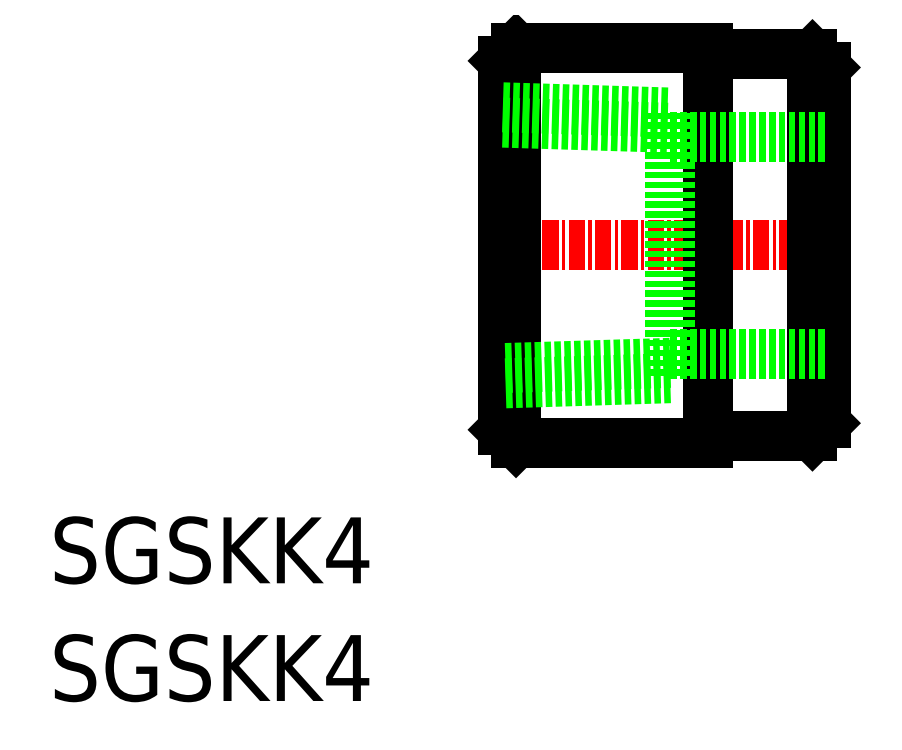
<metadata>
{"format":"dxf","ext":"dxf","renderer":"ezdxf+matplotlib","layout":"modelspace","background":"white","min_lineweight":24,"dpi":150}
</metadata>
<code>
0
SECTION
2
ENTITIES
0
TEXT
8
0
10
231.1
20
327.3
30
0
40
5
1
SGSKK4
0
TEXT
8
0
10
231.1
20
336.3
30
0
40
5
1
SGSKK4
0
LINE
8
CENTER
10
264.5
20
361.9
30
0
11
291.7
21
361.9
31
0
0
LINE
8
0
10
281.1
20
347.4
30
0
11
289
21
347.4
31
0
0
LINE
8
0
10
281.1
20
376.4
30
0
11
289
21
376.4
31
0
0
LINE
8
0
10
281.1
20
376.9
30
0
11
281.1
21
346.9
31
0
0
LINE
8
0
10
290
20
375.4
30
0
11
290
21
348.4
31
0
0
LINE
8
0
10
266.5
20
376.9
30
0
11
281.1
21
376.9
31
0
0
LINE
8
0
10
266.5
20
346.9
30
0
11
281.1
21
346.9
31
0
0
LINE
8
0
10
265.5
20
375.9
30
0
11
265.5
21
347.9
31
0
0
LINE
8
0
10
266.5
20
376.9
30
0
11
266.5
21
346.9
31
0
0
LINE
8
0
10
266.5
20
376.9
30
0
11
265.5
21
375.9
31
0
0
LINE
8
0
10
266.5
20
346.9
30
0
11
265.5
21
347.9
31
0
0
LINE
8
0
10
290
20
375.4
30
0
11
290
21
348.4
31
0
0
LINE
8
0
10
289
20
376.4
30
0
11
289
21
347.4
31
0
0
LINE
8
0
10
290
20
348.4
30
0
11
289
21
347.4
31
0
0
LINE
8
0
10
278.2
20
353.7
30
0
11
290
21
353.7
31
0
0
LINE
8
0
10
278.2
20
370.2
30
0
11
290
21
370.2
31
0
0
LINE
8
0
10
290
20
375.4
30
0
11
289
21
376.4
31
0
0
LINE
8
0
10
278.2
20
372
30
0
11
278.2
21
351.8
31
0
0
LINE
8
0
10
278.2
20
353
30
0
11
265.5
21
352.6
31
0
0
LINE
8
0
10
278.2
20
351.8
30
0
11
265.5
21
351.5
31
0
0
LINE
8
0
10
265.5
20
372.4
30
0
11
278.2
21
372
31
0
0
LINE
8
0
10
265.5
20
371.2
30
0
11
278.2
21
370.8
31
0
0
ENDSEC
0
EOF

</code>
